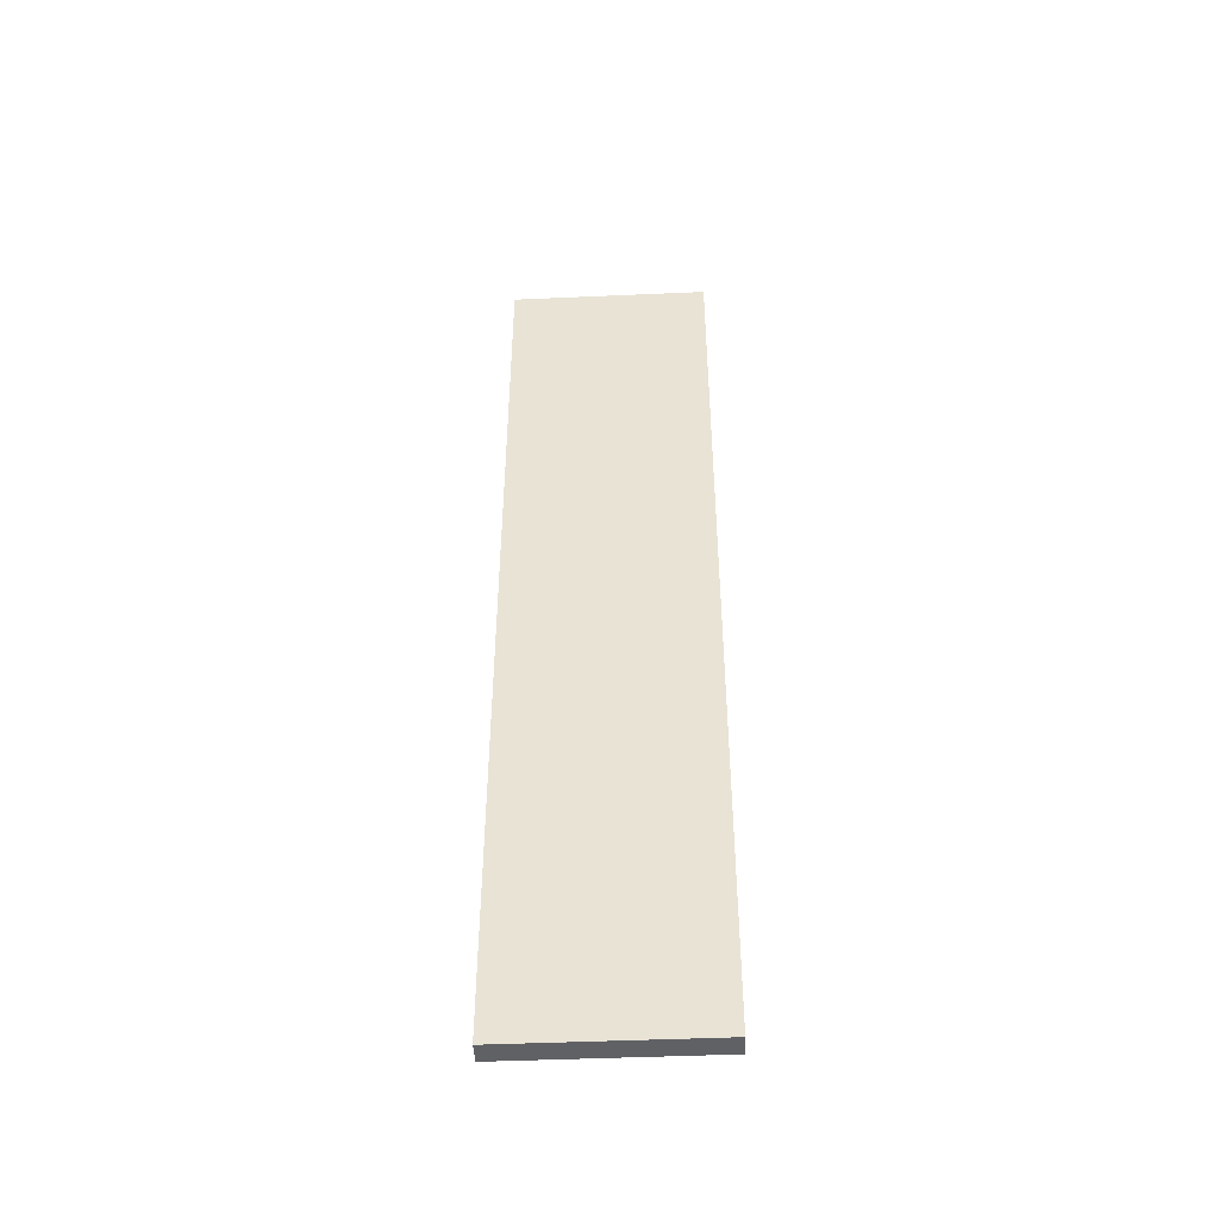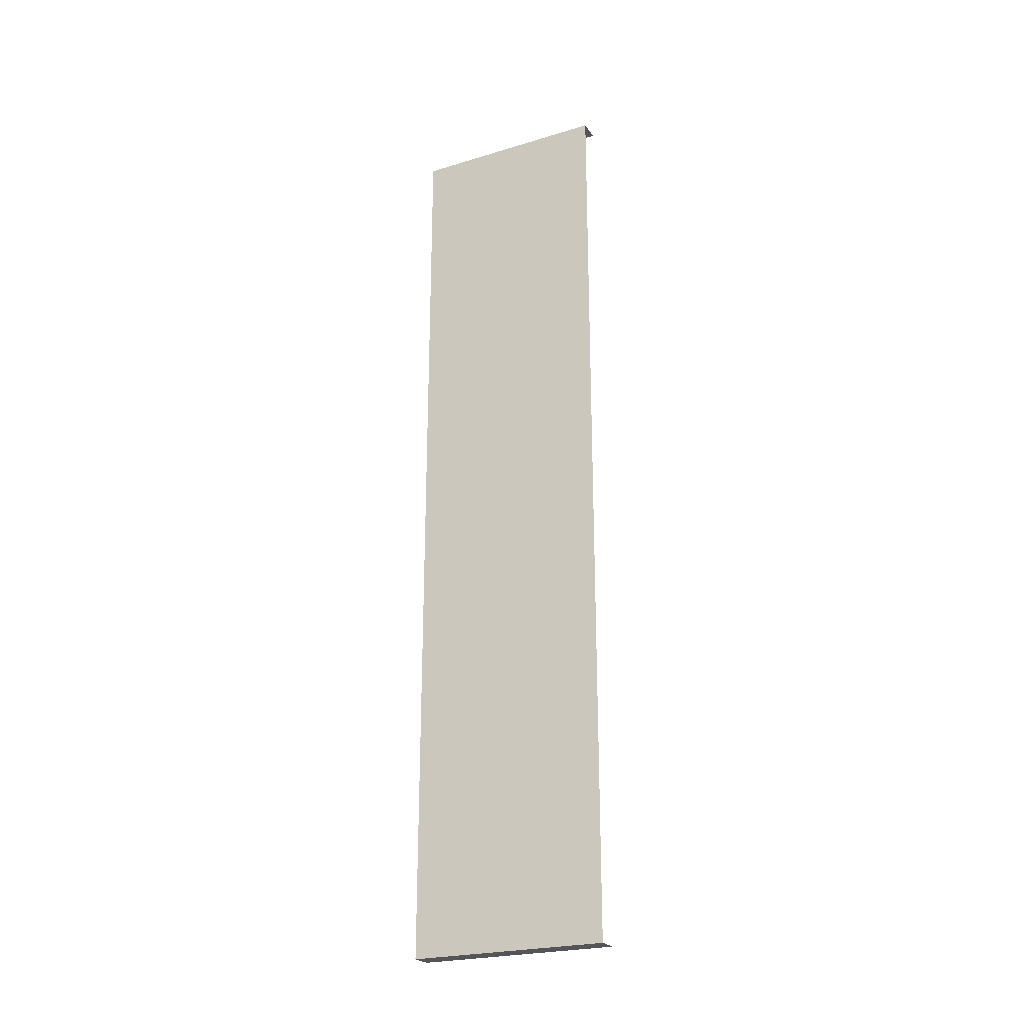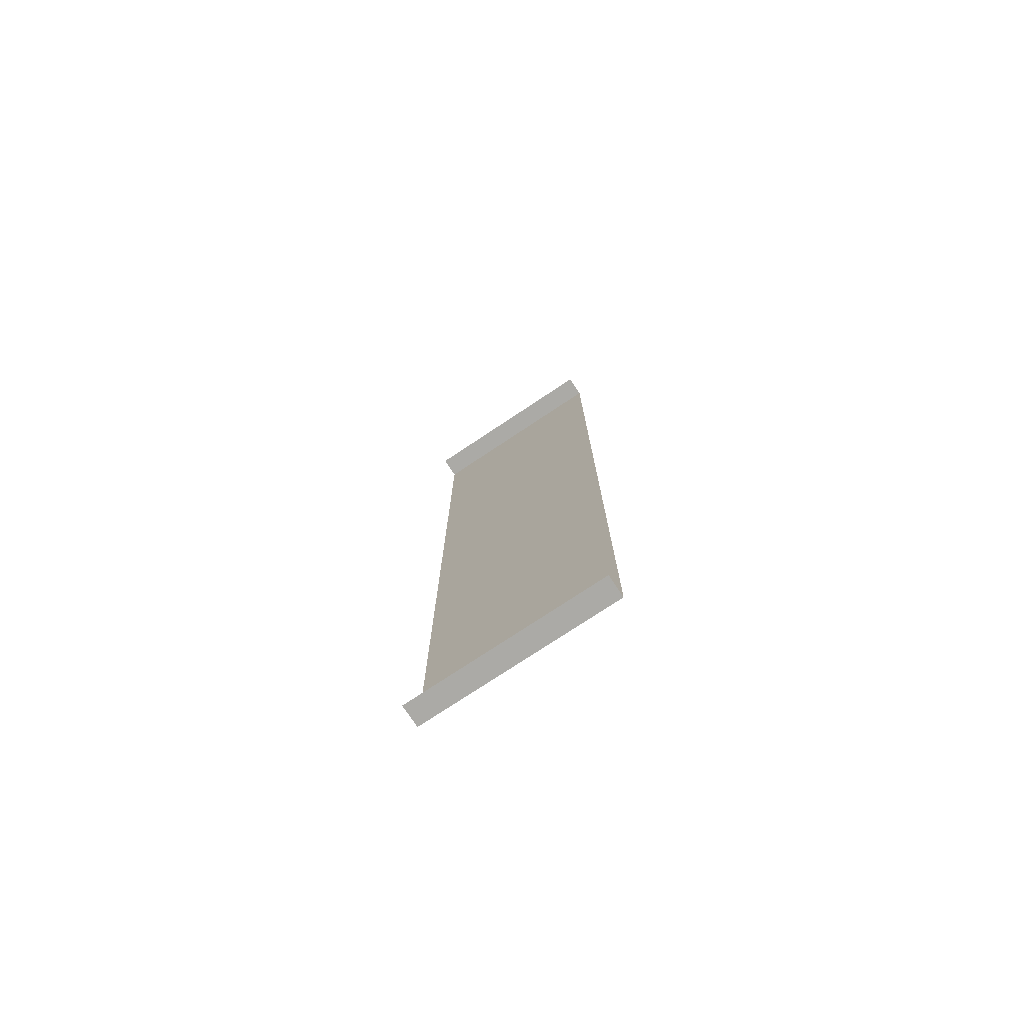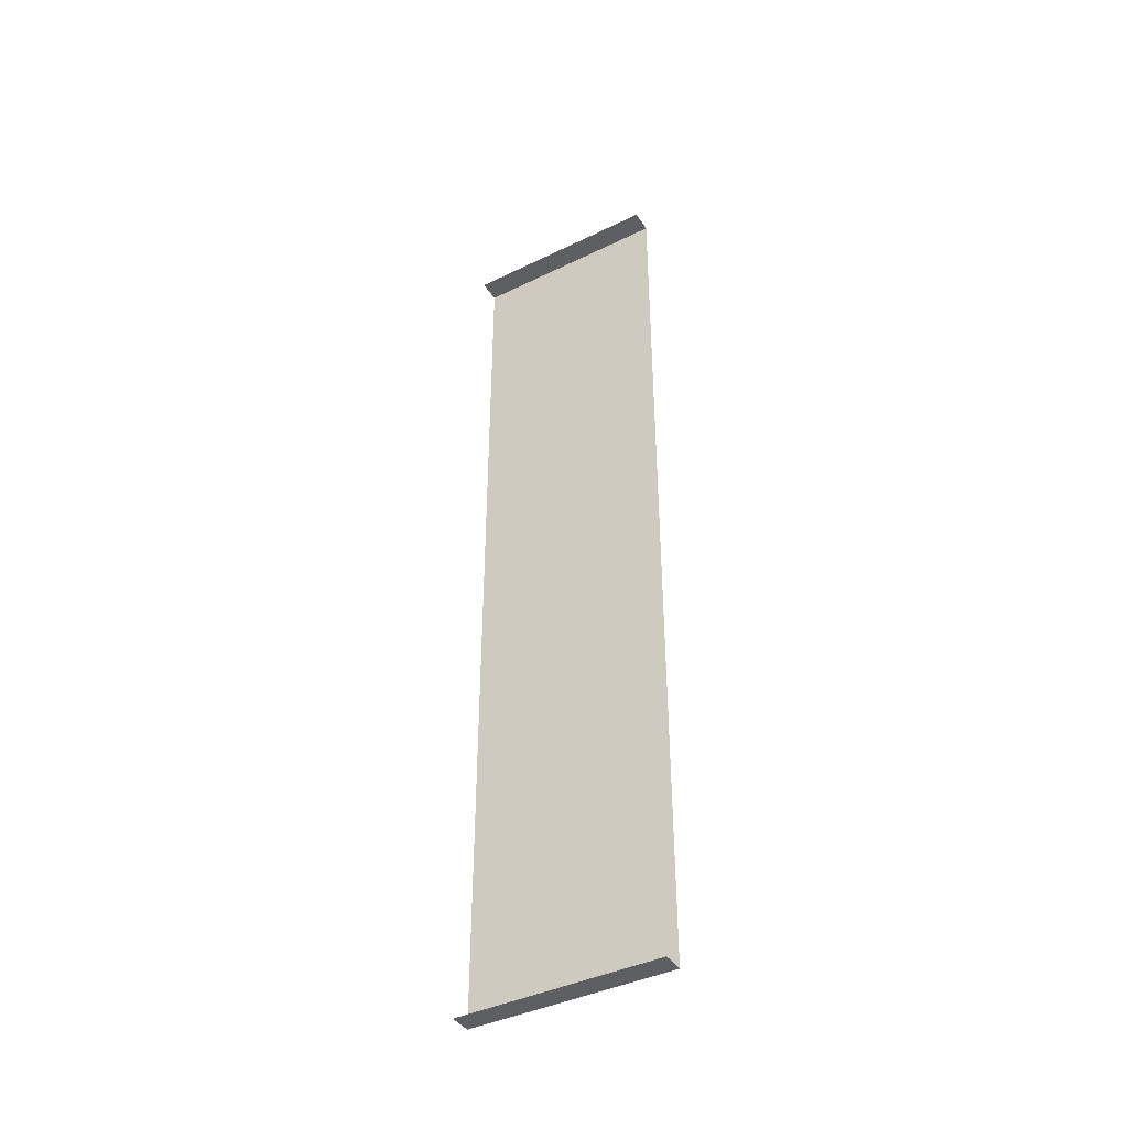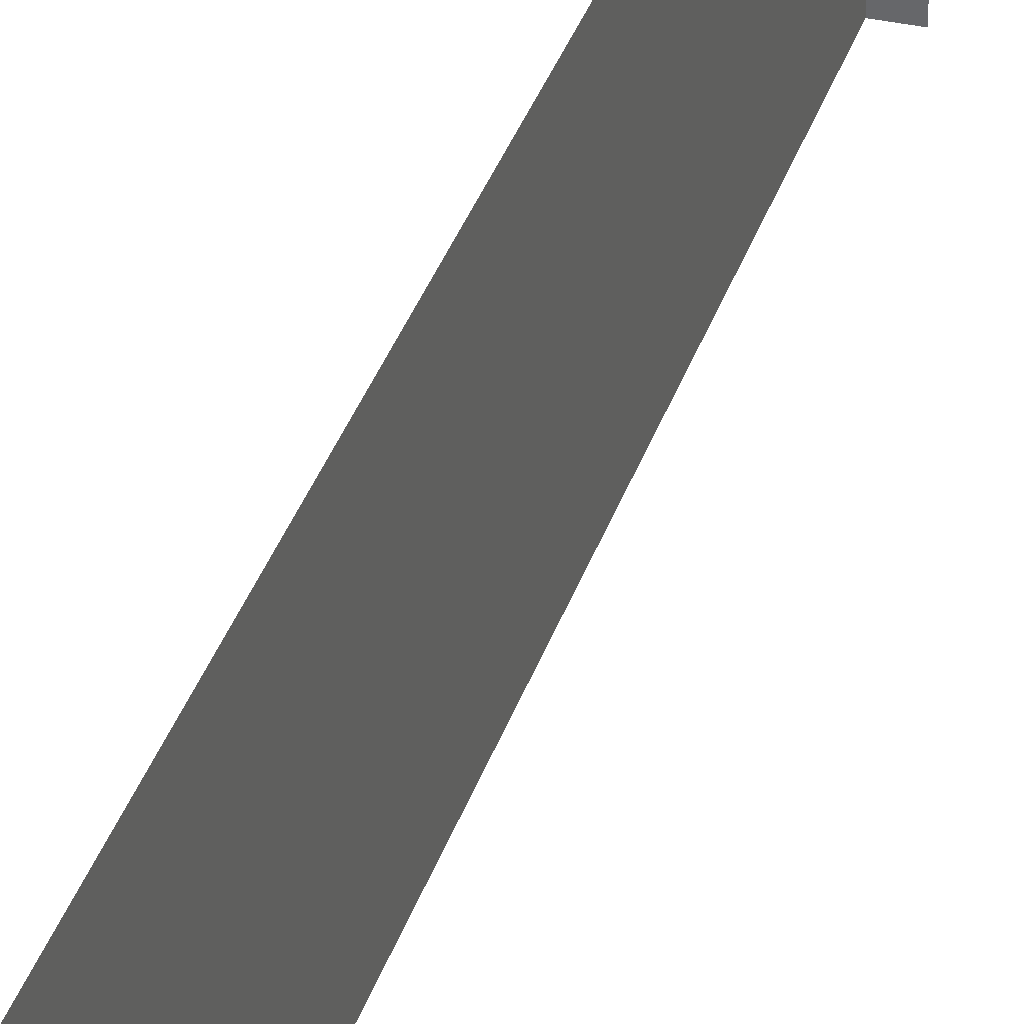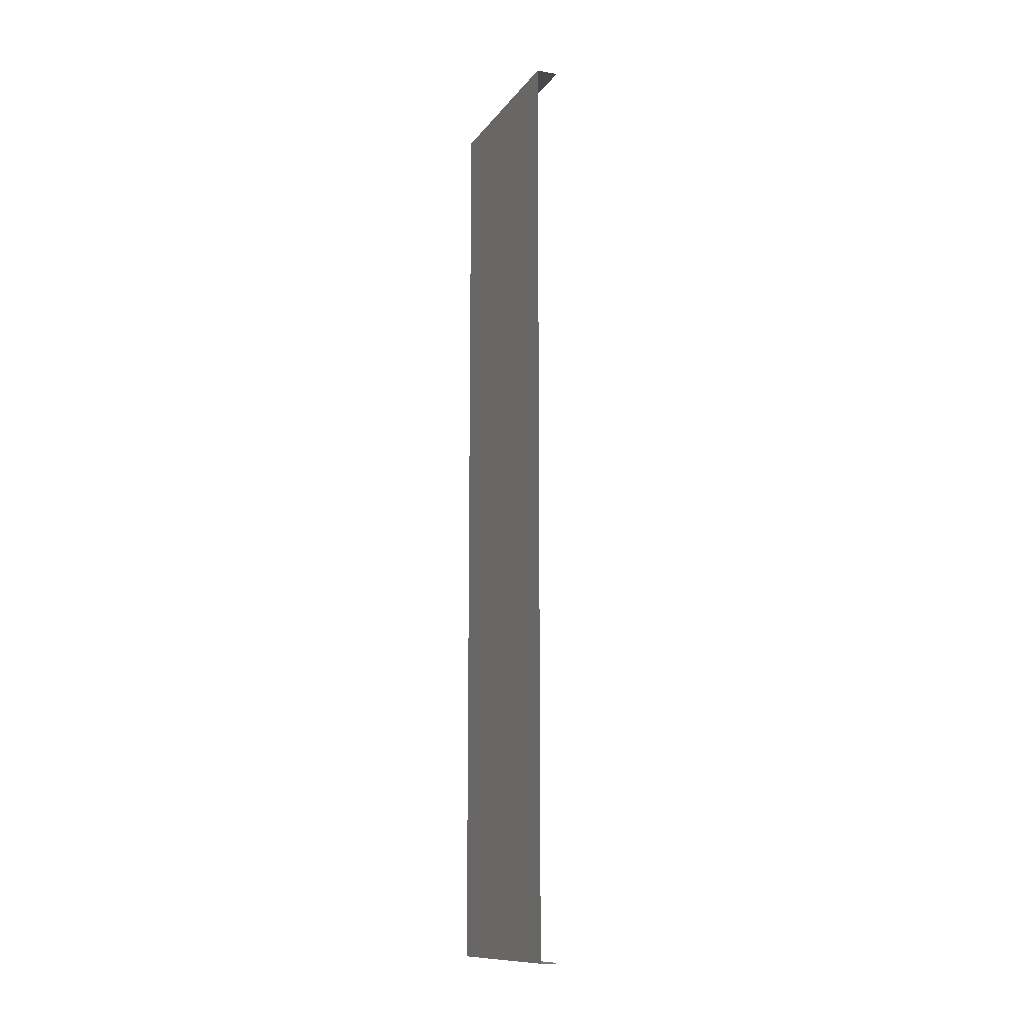
<metadata>
{"format":"obj","ext":"obj","renderer":"f3d","projection":"perspective","resolution":1024,"background":"white","views":[{"elev":-45.7,"azim":-87.1,"up":"+Z"},{"elev":-24.2,"azim":-63.4,"up":"+Z"},{"elev":-75.9,"azim":123.6,"up":"+Z"},{"elev":-41.4,"azim":120.5,"up":"+Z"},{"elev":34.7,"azim":16.8,"up":"+Y"},{"elev":-12.4,"azim":-22.2,"up":"+Z"}]}
</metadata>
<code>
o E3_2/E3_1_2/mesh12/mesh12-geometry#mesh12-geometry
v -0.6523 -0.4931 -0.4681
v -0.6334 -0.6637 -0.4681
v -0.6523 -0.6637 -0.4681
v -0.6334 -0.4931 -0.4681
v -0.6523 -0.6637 0.323
v -0.6523 -0.4931 0.323
v -0.6334 -0.4931 0.323
v -0.6334 -0.6637 0.323
f 1 2 3
f 2 1 4
f 3 2 1
f 4 1 2
f 3 1 5
f 6 5 1
f 6 7 5
f 8 5 7
f 5 1 3
f 1 5 6
f 5 7 6
f 7 5 8

</code>
